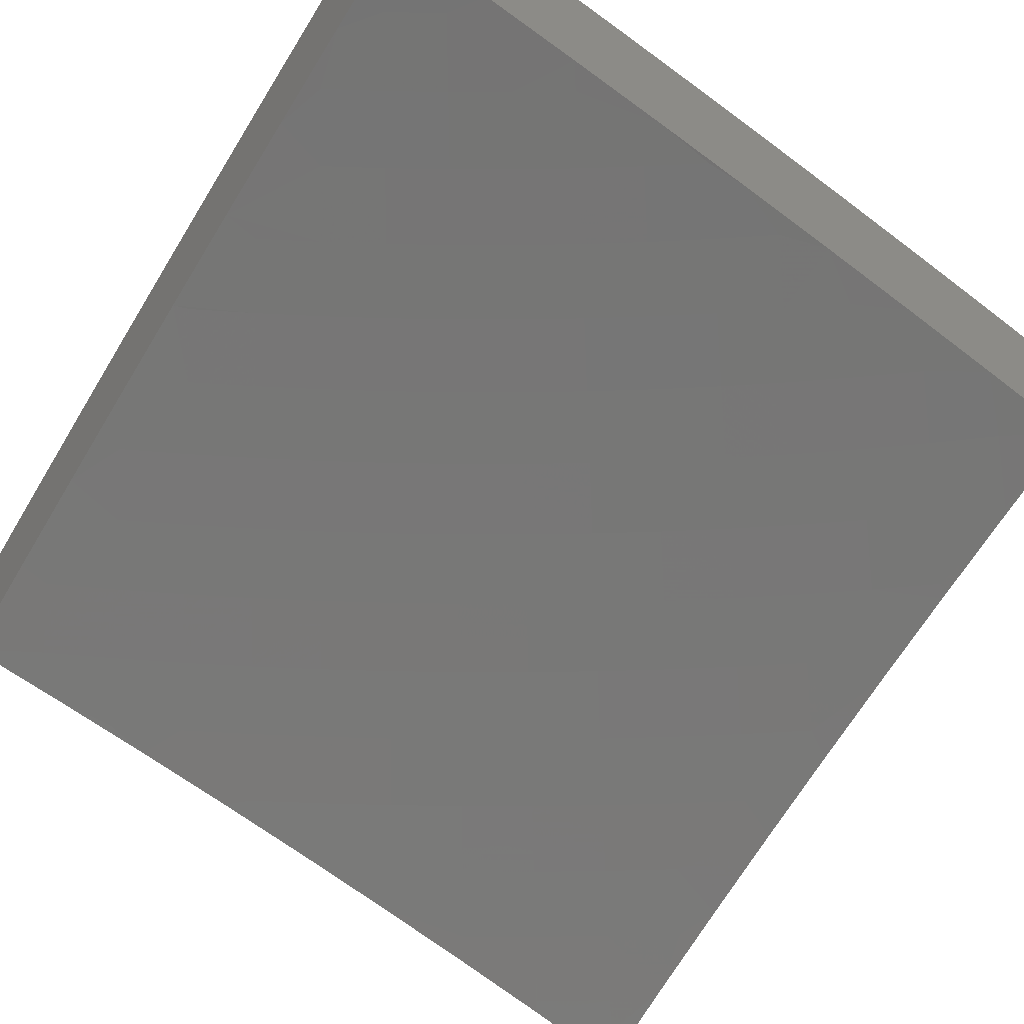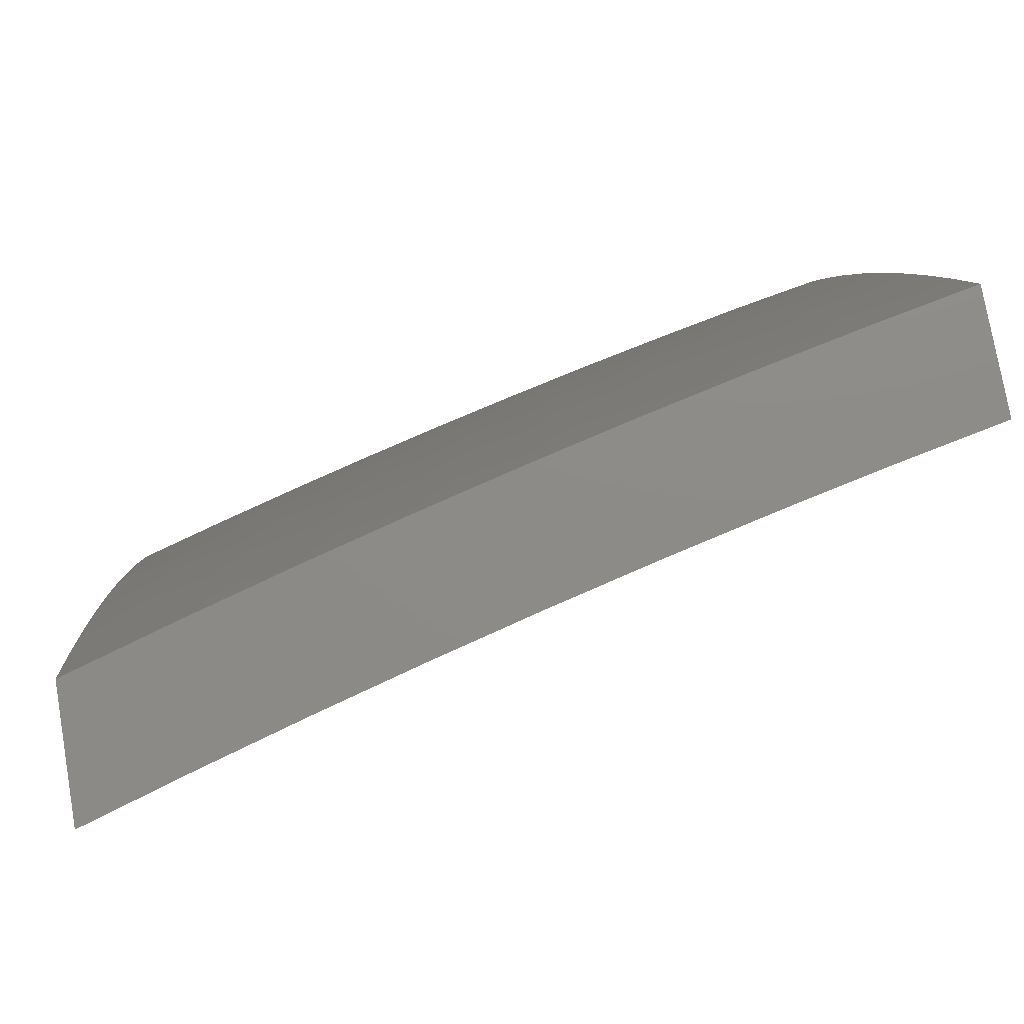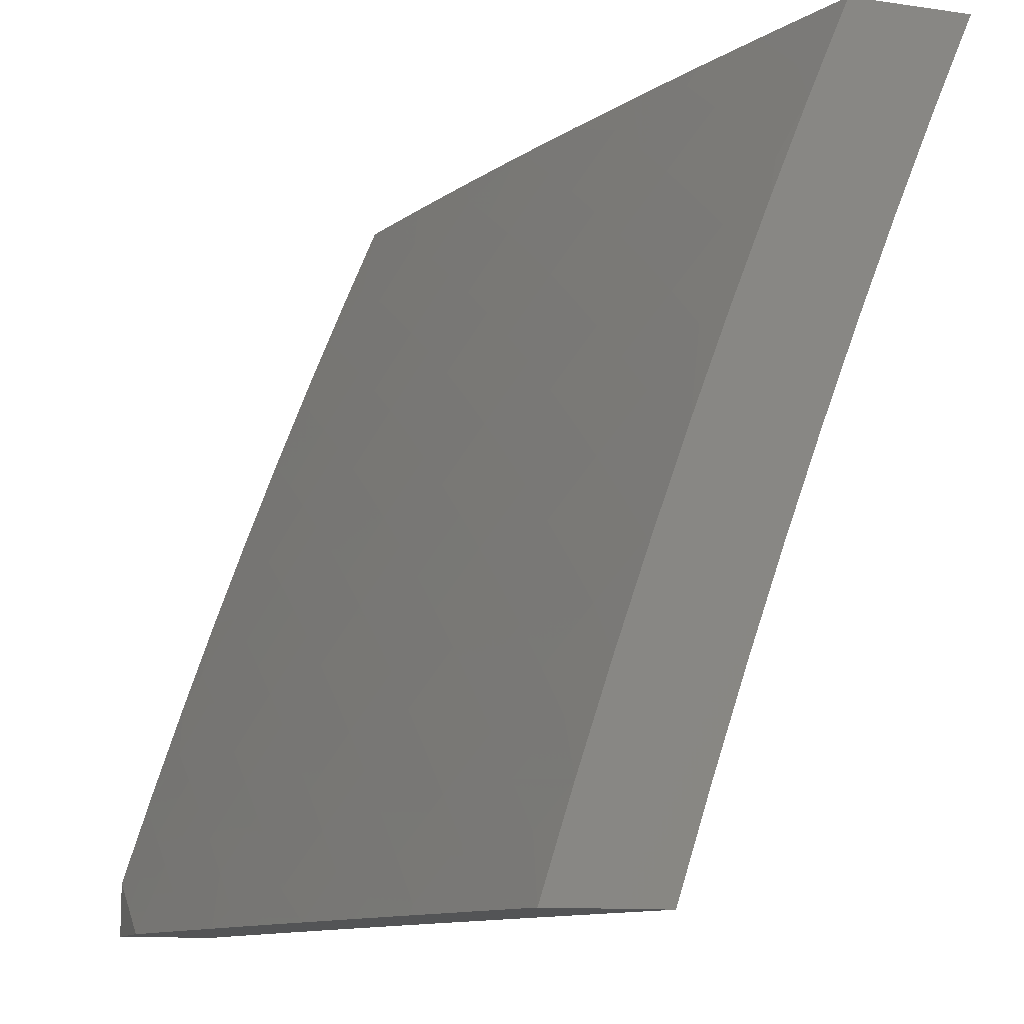
<metadata>
{"format":"stl","ext":"stl","renderer":"f3d","projection":"perspective","resolution":1024,"background":"white","views":[{"elev":-46.3,"azim":-34.0,"up":"+Z"},{"elev":75.7,"azim":170.3,"up":"+Y"},{"elev":-11.4,"azim":70.7,"up":"+Y"}]}
</metadata>
<code>
# stl→obj: 336 verts, 668 faces
v 2.054 3.035 11
v 2.066 3.127 10.97
v 2 3.069 11
v 2.001 3.167 10.97
v 2 3.187 10.96
v 2.046 3.238 10.94
v 2 3.305 10.92
v 2.091 3.309 10.9
v 2.023 3.349 10.9
v 2.136 3.38 10.87
v 2.067 3.421 10.87
v 2.181 3.45 10.84
v 2.11 3.492 10.84
v 2.225 3.521 10.8
v 2.153 3.564 10.8
v 2.27 3.592 10.77
v 2.196 3.635 10.77
v 2.314 3.662 10.73
v 2.239 3.706 10.73
v 2.359 3.732 10.69
v 2.282 3.777 10.69
v 2.403 3.802 10.65
v 2.325 3.848 10.65
v 2.447 3.872 10.62
v 2.368 3.919 10.62
v 2.491 3.942 10.58
v 2.411 3.99 10.58
v 2.503 4 10.55
v 2.378 4 10.58
v 2.129 3.086 10.97
v 2.107 3 11
v 2.192 3.044 10.97
v 2.22 3 10.98
v 2.304 3.068 10.94
v 2.332 3 10.95
v 2.366 3.022 10.94
v 2.444 3 10.93
v 2.418 3.088 10.9
v 2.481 3.04 10.9
v 2.534 3.105 10.87
v 2.556 3 10.9
v 2.598 3.055 10.87
v 2.66 3.003 10.87
v 2.716 3.066 10.84
v 2.667 3 10.87
v 2.778 3.012 10.84
v 2.779 3 10.84
v 2.889 3 10.81
v 3 3 10.78
v 2.898 3.017 10.8
v 2.835 3.074 10.8
v 2.956 3.078 10.77
v 3 3.127 10.74
v 2.892 3.135 10.77
v 2.948 3.197 10.73
v 2.827 3.191 10.77
v 2.882 3.254 10.73
v 2.76 3.246 10.77
v 2.815 3.31 10.73
v 2.693 3.3 10.77
v 2.746 3.365 10.73
v 2.625 3.352 10.77
v 2.676 3.418 10.73
v 2.556 3.403 10.77
v 2.606 3.47 10.73
v 2.485 3.452 10.77
v 2.534 3.52 10.73
v 2.414 3.5 10.77
v 2.462 3.569 10.73
v 2.342 3.547 10.77
v 2.388 3.616 10.73
v 3 3.253 10.7
v 2.937 3.316 10.69
v 3 3.379 10.65
v 2.993 3.379 10.65
v 2.922 3.437 10.65
v 2.869 3.374 10.69
v 2.799 3.429 10.69
v 3 3.505 10.61
v 2.976 3.5 10.62
v 2.851 3.494 10.65
v 2.904 3.558 10.62
v 2.779 3.549 10.65
v 2.83 3.614 10.62
v 2.706 3.603 10.65
v 2.755 3.669 10.62
v 2.631 3.655 10.65
v 2.68 3.722 10.62
v 2.556 3.706 10.65
v 2.603 3.774 10.62
v 2.48 3.755 10.65
v 2.526 3.824 10.62
v 3 3.63 10.56
v 2.956 3.622 10.58
v 2.932 3.744 10.54
v 3 3.754 10.51
v 2.983 3.809 10.49
v 3 3.877 10.46
v 2.904 3.867 10.49
v 2.953 3.933 10.45
v 2.824 3.923 10.49
v 2.872 3.99 10.45
v 2.752 4 10.48
v 2.876 4 10.45
v 3 4 10.41
v 2.744 3.978 10.49
v 2.628 4 10.52
v 2.697 3.91 10.54
v 2.616 3.962 10.54
v 2.571 3.893 10.58
v 2.252 4 10.61
v 2.288 3.964 10.62
v 2.168 3.935 10.65
v 2.126 4 10.64
v 2.088 3.976 10.65
v 2 4 10.66
v 2.05 3.903 10.69
v 2 3.885 10.71
v 2.011 3.829 10.73
v 2 3.77 10.75
v 2.088 3.79 10.73
v 2.048 3.717 10.77
v 2.164 3.749 10.73
v 2.122 3.677 10.77
v 2 3.655 10.8
v 2.007 3.644 10.8
v 2.081 3.605 10.8
v 2 3.539 10.84
v 2.039 3.532 10.84
v 2 3.422 10.88
v 2.112 3.198 10.94
v 2.177 3.156 10.94
v 2.241 3.113 10.94
v 2.158 3.268 10.9
v 2.224 3.225 10.9
v 2.29 3.181 10.9
v 2.354 3.135 10.9
v 2.204 3.337 10.87
v 2.272 3.294 10.87
v 2.339 3.249 10.87
v 2.405 3.202 10.87
v 2.47 3.155 10.87
v 2.25 3.407 10.84
v 2.319 3.363 10.84
v 2.388 3.317 10.84
v 2.455 3.269 10.84
v 2.522 3.221 10.84
v 2.587 3.17 10.84
v 2.652 3.119 10.84
v 2.296 3.477 10.8
v 2.367 3.432 10.8
v 2.437 3.385 10.8
v 2.505 3.336 10.8
v 2.573 3.286 10.8
v 2.64 3.235 10.8
v 2.706 3.183 10.8
v 2.771 3.129 10.8
v 2.434 3.686 10.69
v 2.509 3.637 10.69
v 2.583 3.588 10.69
v 2.656 3.536 10.69
v 2.728 3.484 10.69
v 2.65 3.842 10.58
v 2.728 3.789 10.58
v 2.805 3.735 10.58
v 2.881 3.679 10.58
v 2.776 3.856 10.54
v 2.855 3.801 10.54
v 2.247 3.893 10.65
v 2.205 3.821 10.69
v 2.128 3.863 10.69
v 2.876 3 10.67
v 2.933 3.054 10.63
v 3 3 10.63
v 2.994 3.117 10.59
v 3 3.127 10.59
v 2.929 3.176 10.59
v 2.988 3.24 10.56
v 2.863 3.233 10.59
v 2.921 3.298 10.56
v 2.852 3.355 10.56
v 2.909 3.421 10.52
v 2.838 3.477 10.52
v 2.892 3.544 10.47
v 2.819 3.6 10.47
v 2.872 3.668 10.43
v 2.796 3.724 10.43
v 2.848 3.793 10.39
v 2.77 3.848 10.39
v 2.82 3.917 10.35
v 2.74 3.972 10.35
v 2.753 4 10.33
v 2.628 4 10.37
v 2.691 3.901 10.39
v 2.611 3.953 10.39
v 2.642 3.83 10.43
v 2.563 3.881 10.43
v 2.593 3.759 10.47
v 2.516 3.809 10.47
v 2.544 3.688 10.52
v 2.468 3.737 10.52
v 2.495 3.617 10.56
v 2.42 3.665 10.56
v 2.445 3.545 10.59
v 2.373 3.592 10.59
v 2.396 3.474 10.63
v 2.325 3.52 10.63
v 2.346 3.402 10.67
v 2.277 3.447 10.67
v 2.297 3.33 10.71
v 2.228 3.374 10.71
v 2.247 3.258 10.74
v 2.18 3.301 10.74
v 2.197 3.186 10.78
v 2.132 3.228 10.78
v 2.148 3.114 10.81
v 2.084 3.155 10.81
v 2.098 3.041 10.85
v 2.035 3.082 10.85
v 2 3 10.88
v 2 3.127 10.84
v 2.752 3 10.7
v 2.811 3.047 10.67
v 2.87 3.112 10.63
v 2.628 3 10.73
v 2.689 3.036 10.71
v 2.747 3.102 10.67
v 2.503 3 10.77
v 2.569 3.022 10.74
v 2.626 3.089 10.71
v 2.683 3.155 10.67
v 2.74 3.222 10.63
v 2.805 3.167 10.63
v 2.796 3.288 10.59
v 2.378 3 10.8
v 2.451 3.004 10.78
v 2.507 3.072 10.74
v 2.562 3.14 10.71
v 2.618 3.207 10.67
v 2.673 3.275 10.63
v 2.728 3.342 10.59
v 2.783 3.41 10.56
v 2.252 3 10.83
v 2.273 3.028 10.81
v 2.389 3.051 10.78
v 2.443 3.12 10.74
v 2.497 3.189 10.71
v 2.551 3.258 10.67
v 2.605 3.327 10.63
v 2.659 3.395 10.59
v 2.712 3.464 10.56
v 2.766 3.532 10.52
v 2.211 3.071 10.81
v 2.126 3 10.85
v 2 3.253 10.8
v 2.019 3.195 10.81
v 2.066 3.269 10.78
v 2 3.379 10.75
v 2.113 3.343 10.74
v 2.044 3.383 10.74
v 2.089 3.458 10.71
v 2 3.505 10.71
v 2.019 3.498 10.71
v 2.063 3.573 10.67
v 2.135 3.533 10.67
v 2.159 3.417 10.71
v 2.206 3.491 10.67
v 2 3.629 10.66
v 2.106 3.649 10.63
v 2.18 3.607 10.63
v 2.252 3.564 10.63
v 2.032 3.688 10.63
v 2 3.754 10.61
v 2.074 3.765 10.59
v 2 3.877 10.56
v 2.116 3.841 10.56
v 2.038 3.881 10.56
v 2.158 3.916 10.52
v 2.078 3.957 10.52
v 2.126 4 10.49
v 2 4 10.51
v 2.199 3.992 10.47
v 2.252 4 10.46
v 2.279 3.949 10.47
v 2.378 4 10.43
v 2.359 3.904 10.47
v 2.403 3.978 10.43
v 2.438 3.857 10.47
v 2.484 3.93 10.43
v 2.503 4 10.4
v 2.877 4 10.29
v 2.87 3.987 10.3
v 2.9 3.861 10.35
v 2.951 3.93 10.3
v 3 3.877 10.31
v 2.977 3.964 10.28
v 3 4 10.26
v 2.978 3.804 10.35
v 3 3.754 10.36
v 2.925 3.736 10.39
v 3 3.63 10.41
v 2.947 3.611 10.43
v 3 3.505 10.46
v 2.965 3.487 10.47
v 3 3.38 10.5
v 2.978 3.363 10.52
v 3 3.254 10.55
v 2.378 3.168 10.74
v 2.326 3.098 10.78
v 2.313 3.213 10.74
v 2.262 3.142 10.78
v 2.431 3.238 10.71
v 2.364 3.284 10.71
v 2.483 3.308 10.67
v 2.416 3.355 10.67
v 2.536 3.377 10.63
v 2.466 3.426 10.63
v 2.588 3.447 10.59
v 2.517 3.497 10.59
v 2.64 3.516 10.56
v 2.568 3.567 10.56
v 2.693 3.586 10.52
v 2.619 3.638 10.52
v 2.745 3.655 10.47
v 2.669 3.708 10.47
v 2.72 3.778 10.43
v 2.299 3.638 10.59
v 2.225 3.682 10.59
v 2.15 3.724 10.59
v 2.345 3.711 10.56
v 2.269 3.756 10.56
v 2.193 3.799 10.56
v 2.392 3.784 10.52
v 2.314 3.83 10.52
v 2.236 3.874 10.52
v 2 3 11
f 1 2 3
f 3 2 4
f 3 4 5
f 5 4 6
f 5 6 7
f 7 6 8
f 7 8 9
f 9 8 10
f 9 10 11
f 11 10 12
f 11 12 13
f 13 12 14
f 13 14 15
f 15 14 16
f 15 16 17
f 17 16 18
f 17 18 19
f 19 18 20
f 19 20 21
f 21 20 22
f 21 22 23
f 23 22 24
f 23 24 25
f 25 24 26
f 25 26 27
f 27 26 28
f 27 28 29
f 2 1 30
f 30 1 31
f 30 31 32
f 32 31 33
f 32 33 34
f 34 33 35
f 34 35 36
f 36 35 37
f 36 37 38
f 38 37 39
f 38 39 40
f 40 39 41
f 40 41 42
f 42 41 43
f 42 43 44
f 44 43 45
f 44 45 46
f 46 45 47
f 46 47 48
f 37 41 39
f 41 45 43
f 49 50 48
f 48 50 51
f 48 51 46
f 46 51 44
f 50 49 52
f 52 49 53
f 52 53 54
f 54 53 55
f 54 55 56
f 56 55 57
f 56 57 58
f 58 57 59
f 58 59 60
f 60 59 61
f 60 61 62
f 62 61 63
f 62 63 64
f 64 63 65
f 64 65 66
f 66 65 67
f 66 67 68
f 68 67 69
f 68 69 70
f 70 69 71
f 70 71 16
f 16 71 18
f 53 72 55
f 55 72 57
f 57 72 73
f 73 72 74
f 73 74 75
f 75 74 76
f 75 76 77
f 77 76 78
f 77 78 61
f 61 78 63
f 74 79 76
f 76 79 80
f 76 80 81
f 81 80 82
f 81 82 83
f 83 82 84
f 83 84 85
f 85 84 86
f 85 86 87
f 87 86 88
f 87 88 89
f 89 88 90
f 89 90 91
f 91 90 92
f 91 92 22
f 22 92 24
f 93 94 79
f 79 94 82
f 79 82 80
f 94 93 95
f 95 93 96
f 95 96 97
f 97 96 98
f 97 98 99
f 99 98 100
f 99 100 101
f 101 100 102
f 101 102 103
f 103 102 104
f 104 102 100
f 104 100 105
f 105 100 98
f 101 103 106
f 106 103 107
f 106 107 108
f 108 107 109
f 108 109 110
f 110 109 28
f 110 28 26
f 107 28 109
f 111 112 29
f 29 112 25
f 29 25 27
f 112 111 113
f 113 111 114
f 113 114 115
f 115 114 116
f 115 116 117
f 117 116 118
f 117 118 119
f 119 118 120
f 119 120 121
f 121 120 122
f 121 122 123
f 123 122 124
f 123 124 19
f 19 124 17
f 120 125 122
f 122 125 126
f 122 126 124
f 124 126 127
f 124 127 17
f 17 127 15
f 125 128 126
f 126 128 127
f 127 128 129
f 129 128 130
f 129 130 11
f 11 130 9
f 130 7 9
f 6 4 131
f 131 4 2
f 131 2 132
f 132 2 30
f 132 30 133
f 133 30 32
f 133 32 34
f 8 6 134
f 134 6 131
f 134 131 135
f 135 131 132
f 135 132 136
f 136 132 133
f 136 133 137
f 137 133 34
f 137 34 38
f 38 34 36
f 10 8 138
f 138 8 134
f 138 134 139
f 139 134 135
f 139 135 140
f 140 135 136
f 140 136 141
f 141 136 137
f 141 137 142
f 142 137 38
f 142 38 40
f 12 10 143
f 143 10 138
f 143 138 144
f 144 138 139
f 144 139 145
f 145 139 140
f 145 140 146
f 146 140 141
f 146 141 147
f 147 141 142
f 147 142 148
f 148 142 40
f 148 40 149
f 149 40 42
f 149 42 44
f 14 12 150
f 150 12 143
f 150 143 151
f 151 143 144
f 151 144 152
f 152 144 145
f 152 145 153
f 153 145 146
f 153 146 154
f 154 146 147
f 154 147 155
f 155 147 148
f 155 148 156
f 156 148 149
f 156 149 157
f 157 149 44
f 157 44 51
f 16 14 70
f 70 14 150
f 70 150 68
f 68 150 151
f 68 151 66
f 66 151 152
f 66 152 64
f 64 152 153
f 64 153 62
f 62 153 154
f 62 154 60
f 60 154 155
f 60 155 58
f 58 155 156
f 58 156 56
f 56 156 157
f 56 157 54
f 54 157 51
f 54 51 52
f 52 51 50
f 20 18 158
f 158 18 71
f 158 71 159
f 159 71 69
f 159 69 160
f 160 69 67
f 160 67 161
f 161 67 65
f 161 65 162
f 162 65 63
f 162 63 78
f 22 20 91
f 91 20 158
f 91 158 89
f 89 158 159
f 89 159 87
f 87 159 160
f 87 160 85
f 85 160 161
f 85 161 83
f 83 161 162
f 83 162 81
f 81 162 78
f 81 78 76
f 26 24 110
f 110 24 92
f 110 92 163
f 163 92 90
f 163 90 164
f 164 90 88
f 164 88 165
f 165 88 86
f 165 86 166
f 166 86 84
f 166 84 94
f 94 84 82
f 108 110 163
f 101 106 108
f 108 163 167
f 167 163 164
f 167 164 168
f 168 164 165
f 168 165 95
f 95 165 166
f 95 166 94
f 99 101 167
f 167 101 108
f 99 167 168
f 97 99 168
f 97 168 95
f 77 61 59
f 73 75 77
f 57 73 59
f 59 73 77
f 23 25 169
f 169 25 112
f 169 112 113
f 123 19 21
f 21 23 170
f 170 23 169
f 170 169 171
f 171 169 113
f 171 113 117
f 117 113 115
f 129 11 13
f 127 129 15
f 15 129 13
f 121 123 170
f 170 123 21
f 121 170 171
f 119 121 171
f 119 171 117
f 172 173 174
f 174 173 175
f 174 175 176
f 176 175 177
f 176 177 178
f 178 177 179
f 178 179 180
f 180 179 181
f 180 181 182
f 182 181 183
f 182 183 184
f 184 183 185
f 184 185 186
f 186 185 187
f 186 187 188
f 188 187 189
f 188 189 190
f 190 189 191
f 190 191 192
f 192 191 193
f 193 191 194
f 193 194 195
f 195 194 196
f 195 196 197
f 197 196 198
f 197 198 199
f 199 198 200
f 199 200 201
f 201 200 202
f 201 202 203
f 203 202 204
f 203 204 205
f 205 204 206
f 205 206 207
f 207 206 208
f 207 208 209
f 209 208 210
f 209 210 211
f 211 210 212
f 211 212 213
f 213 212 214
f 213 214 215
f 215 214 216
f 215 216 217
f 217 216 218
f 217 218 219
f 219 218 220
f 219 220 221
f 222 223 172
f 172 223 224
f 172 224 173
f 173 224 175
f 225 226 222
f 222 226 227
f 222 227 223
f 223 227 224
f 228 229 225
f 225 229 230
f 225 230 226
f 226 230 231
f 226 231 227
f 227 231 232
f 227 232 233
f 233 232 234
f 233 234 179
f 179 234 181
f 235 236 228
f 228 236 237
f 228 237 229
f 229 237 238
f 229 238 230
f 230 238 239
f 230 239 231
f 231 239 240
f 231 240 232
f 232 240 241
f 232 241 234
f 234 241 242
f 234 242 181
f 181 242 183
f 243 244 235
f 235 244 245
f 235 245 236
f 236 245 246
f 236 246 237
f 237 246 247
f 237 247 238
f 238 247 248
f 238 248 239
f 239 248 249
f 239 249 240
f 240 249 250
f 240 250 241
f 241 250 251
f 241 251 242
f 242 251 252
f 242 252 183
f 183 252 185
f 244 243 253
f 253 243 254
f 253 254 218
f 218 254 220
f 255 256 221
f 221 256 217
f 221 217 219
f 256 255 257
f 257 255 258
f 257 258 259
f 259 258 260
f 259 260 261
f 261 260 262
f 261 262 263
f 263 262 264
f 263 264 261
f 261 264 265
f 261 265 266
f 266 265 267
f 266 267 211
f 211 267 209
f 258 262 260
f 262 268 264
f 264 268 269
f 264 269 265
f 265 269 270
f 265 270 267
f 267 270 271
f 267 271 209
f 209 271 207
f 269 268 272
f 272 268 273
f 272 273 274
f 274 273 275
f 274 275 276
f 276 275 277
f 276 277 278
f 278 277 279
f 278 279 280
f 280 279 281
f 281 279 277
f 281 277 275
f 278 280 282
f 282 280 283
f 282 283 284
f 284 283 285
f 284 285 286
f 286 285 287
f 286 287 288
f 288 287 289
f 288 289 199
f 199 289 197
f 285 290 287
f 287 290 289
f 289 290 195
f 195 290 193
f 192 291 190
f 190 291 292
f 190 292 293
f 293 292 294
f 293 294 295
f 295 294 296
f 295 296 297
f 297 296 294
f 297 294 291
f 291 294 292
f 293 295 298
f 298 295 299
f 298 299 300
f 300 299 301
f 300 301 302
f 302 301 303
f 302 303 184
f 184 303 304
f 184 304 182
f 182 304 305
f 182 305 306
f 306 305 307
f 306 307 180
f 180 307 178
f 303 305 304
f 307 176 178
f 177 175 224
f 227 233 224
f 224 233 177
f 233 179 177
f 182 306 180
f 300 302 186
f 186 302 184
f 246 245 308
f 308 245 309
f 308 309 310
f 310 309 311
f 310 311 212
f 212 311 214
f 247 246 312
f 312 246 308
f 312 308 313
f 313 308 310
f 313 310 210
f 210 310 212
f 248 247 314
f 314 247 312
f 314 312 315
f 315 312 313
f 315 313 208
f 208 313 210
f 249 248 316
f 316 248 314
f 316 314 317
f 317 314 315
f 317 315 206
f 206 315 208
f 250 249 318
f 318 249 316
f 318 316 319
f 319 316 317
f 319 317 204
f 204 317 206
f 251 250 320
f 320 250 318
f 320 318 321
f 321 318 319
f 321 319 202
f 202 319 204
f 252 251 322
f 322 251 320
f 322 320 323
f 323 320 321
f 323 321 200
f 200 321 202
f 185 252 324
f 324 252 322
f 324 322 325
f 325 322 323
f 325 323 198
f 198 323 200
f 293 298 300
f 293 300 188
f 188 300 186
f 253 311 244
f 244 311 309
f 244 309 245
f 216 214 253
f 253 214 311
f 325 326 324
f 324 326 187
f 324 187 185
f 187 326 189
f 189 326 194
f 189 194 191
f 198 196 325
f 325 196 326
f 293 188 190
f 196 194 326
f 218 216 253
f 256 257 217
f 217 257 215
f 266 211 213
f 257 259 215
f 215 259 213
f 205 207 327
f 327 207 271
f 327 271 328
f 328 271 270
f 328 270 329
f 329 270 269
f 329 269 272
f 203 205 330
f 330 205 327
f 330 327 331
f 331 327 328
f 331 328 332
f 332 328 329
f 332 329 274
f 274 329 272
f 288 199 201
f 201 203 333
f 333 203 330
f 333 330 334
f 334 330 331
f 334 331 335
f 335 331 332
f 335 332 276
f 276 332 274
f 289 195 197
f 261 266 259
f 259 266 213
f 286 288 333
f 333 288 201
f 286 333 334
f 284 286 334
f 284 334 335
f 276 278 335
f 335 278 284
f 278 282 284
f 31 1 336
f 336 1 3
f 98 299 105
f 105 299 295
f 105 295 297
f 299 98 301
f 301 98 96
f 301 96 303
f 303 96 93
f 303 93 305
f 305 93 79
f 305 79 307
f 307 79 74
f 307 74 176
f 176 74 72
f 176 72 174
f 174 72 53
f 174 53 49
f 48 222 49
f 49 222 172
f 49 172 174
f 222 48 225
f 225 48 47
f 225 47 228
f 228 47 45
f 228 45 235
f 235 45 41
f 235 41 37
f 235 37 243
f 243 37 35
f 243 35 254
f 254 35 33
f 254 33 220
f 220 33 31
f 220 31 336
f 336 3 220
f 220 3 5
f 220 5 221
f 221 5 7
f 221 7 255
f 255 7 130
f 255 130 258
f 258 130 128
f 258 128 262
f 262 128 125
f 262 125 120
f 262 120 268
f 268 120 118
f 268 118 273
f 273 118 116
f 273 116 275
f 275 116 281
f 116 114 281
f 281 114 111
f 281 111 280
f 280 111 29
f 280 29 283
f 283 29 28
f 283 28 285
f 285 28 107
f 285 107 290
f 290 107 103
f 290 103 193
f 193 103 104
f 193 104 192
f 192 104 105
f 192 105 291
f 291 105 297

</code>
